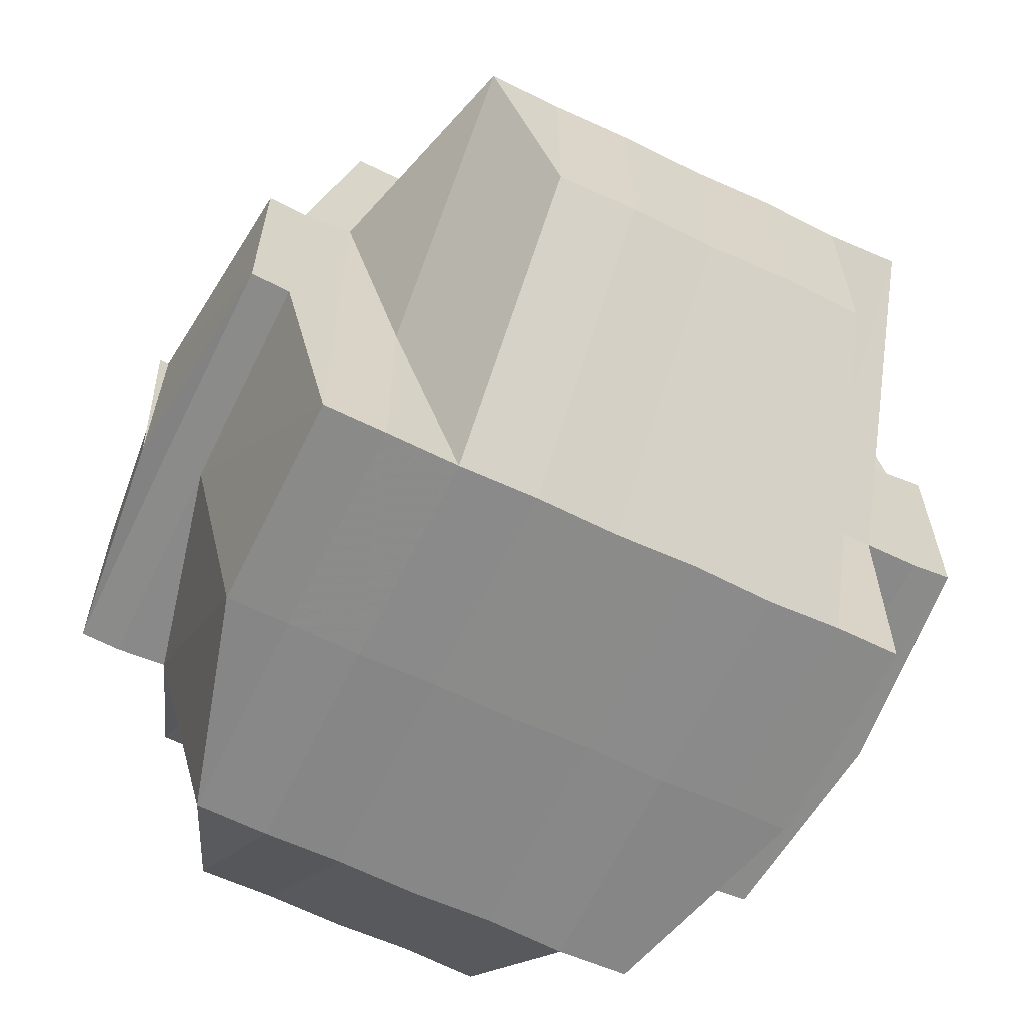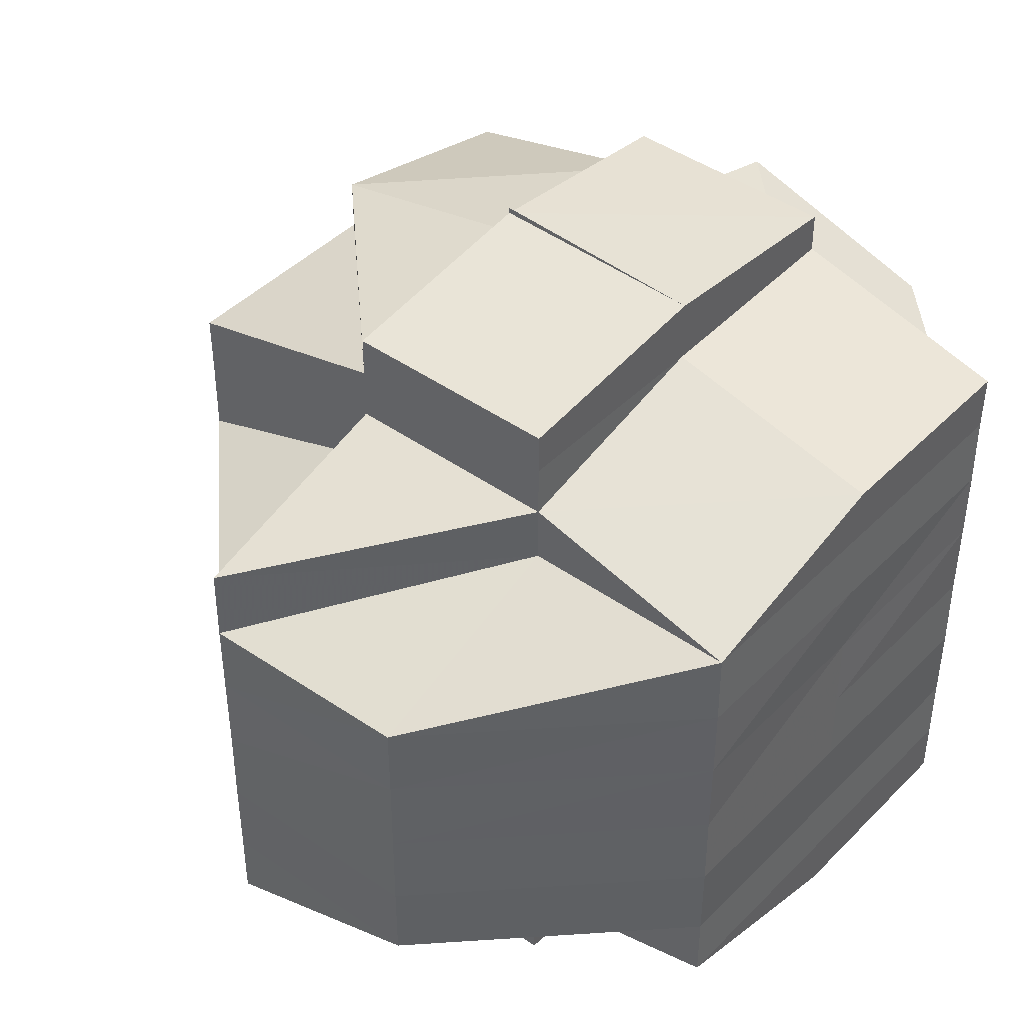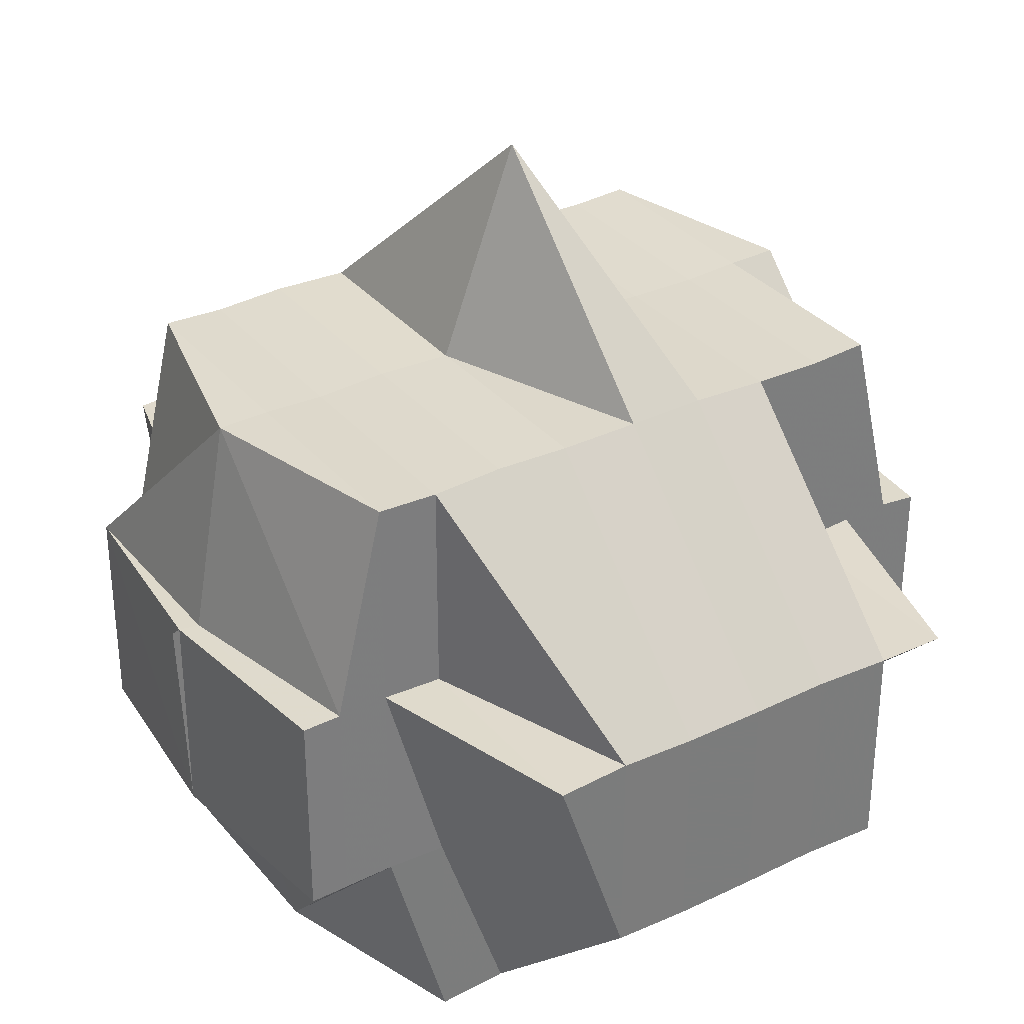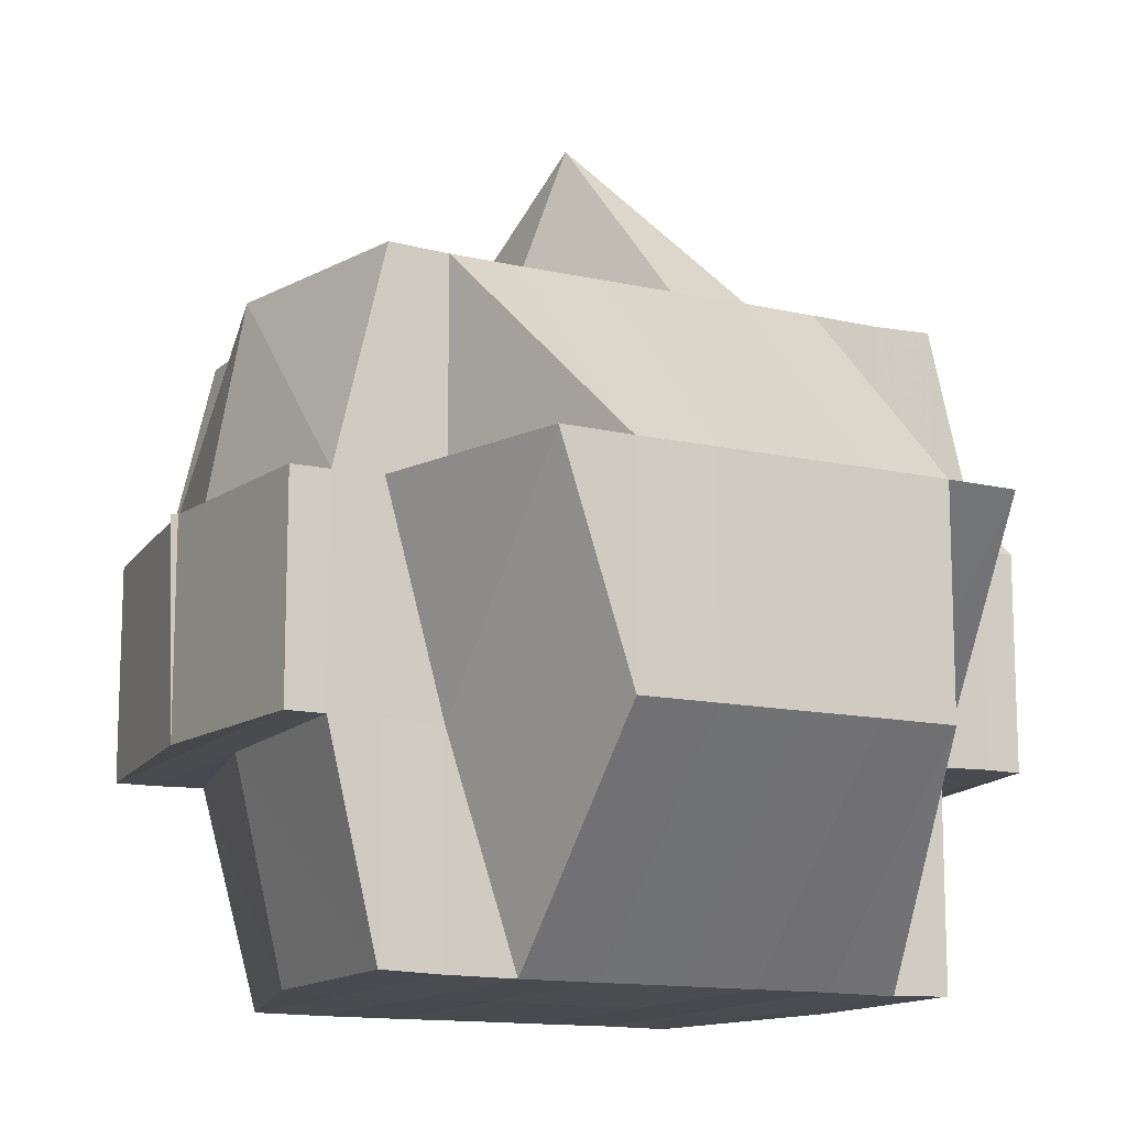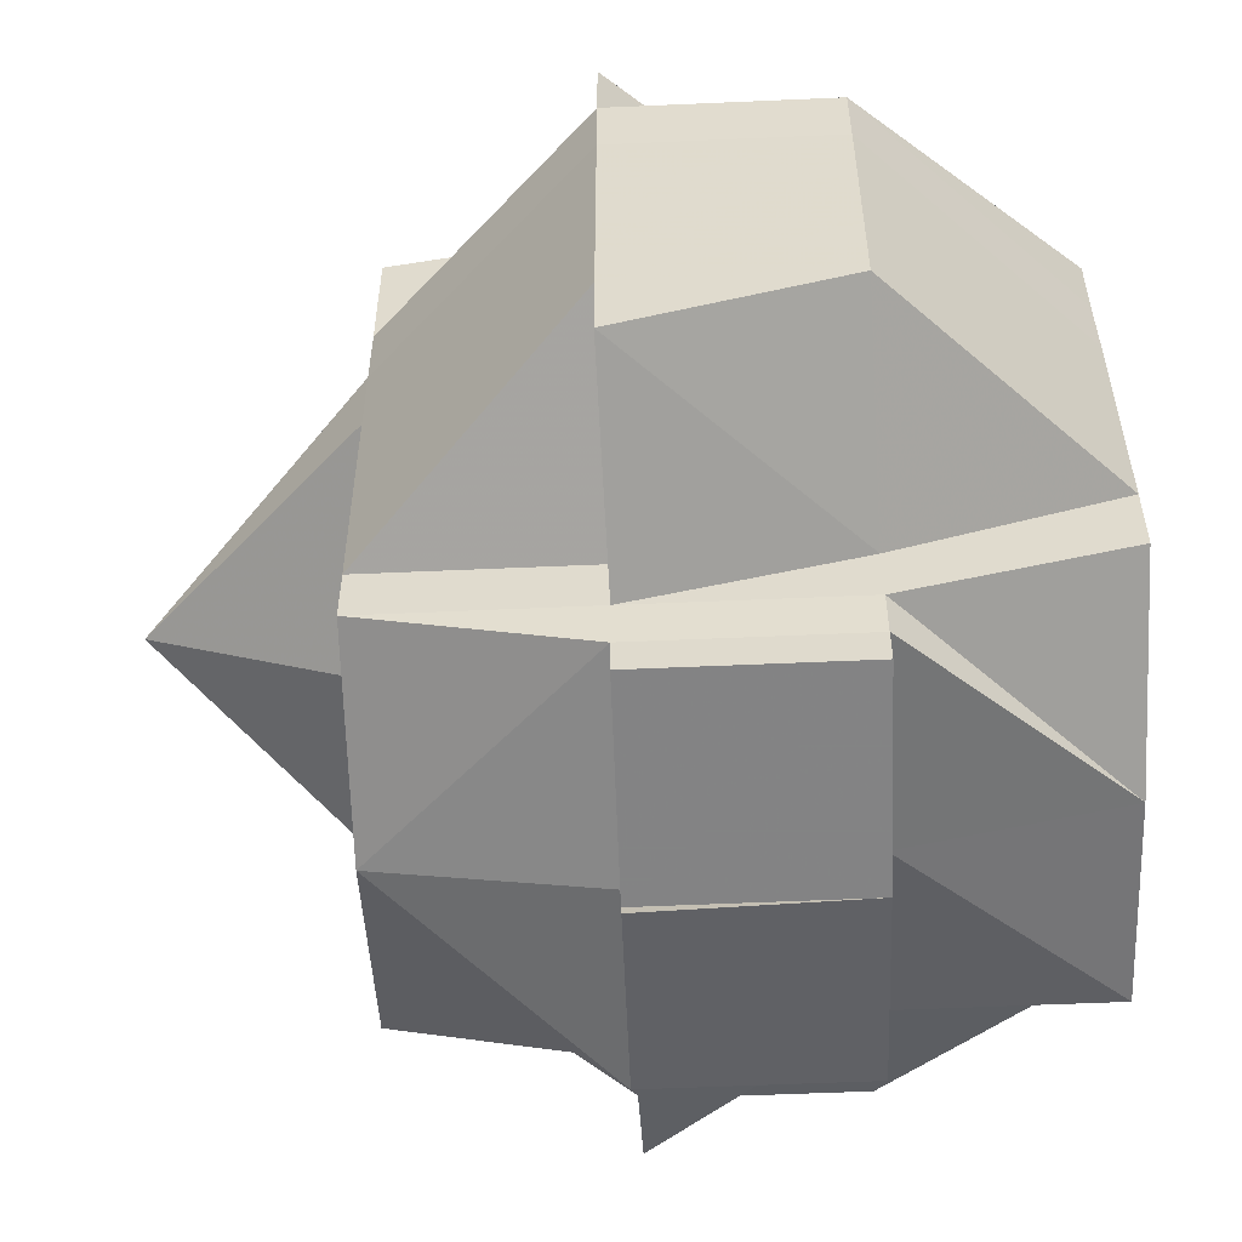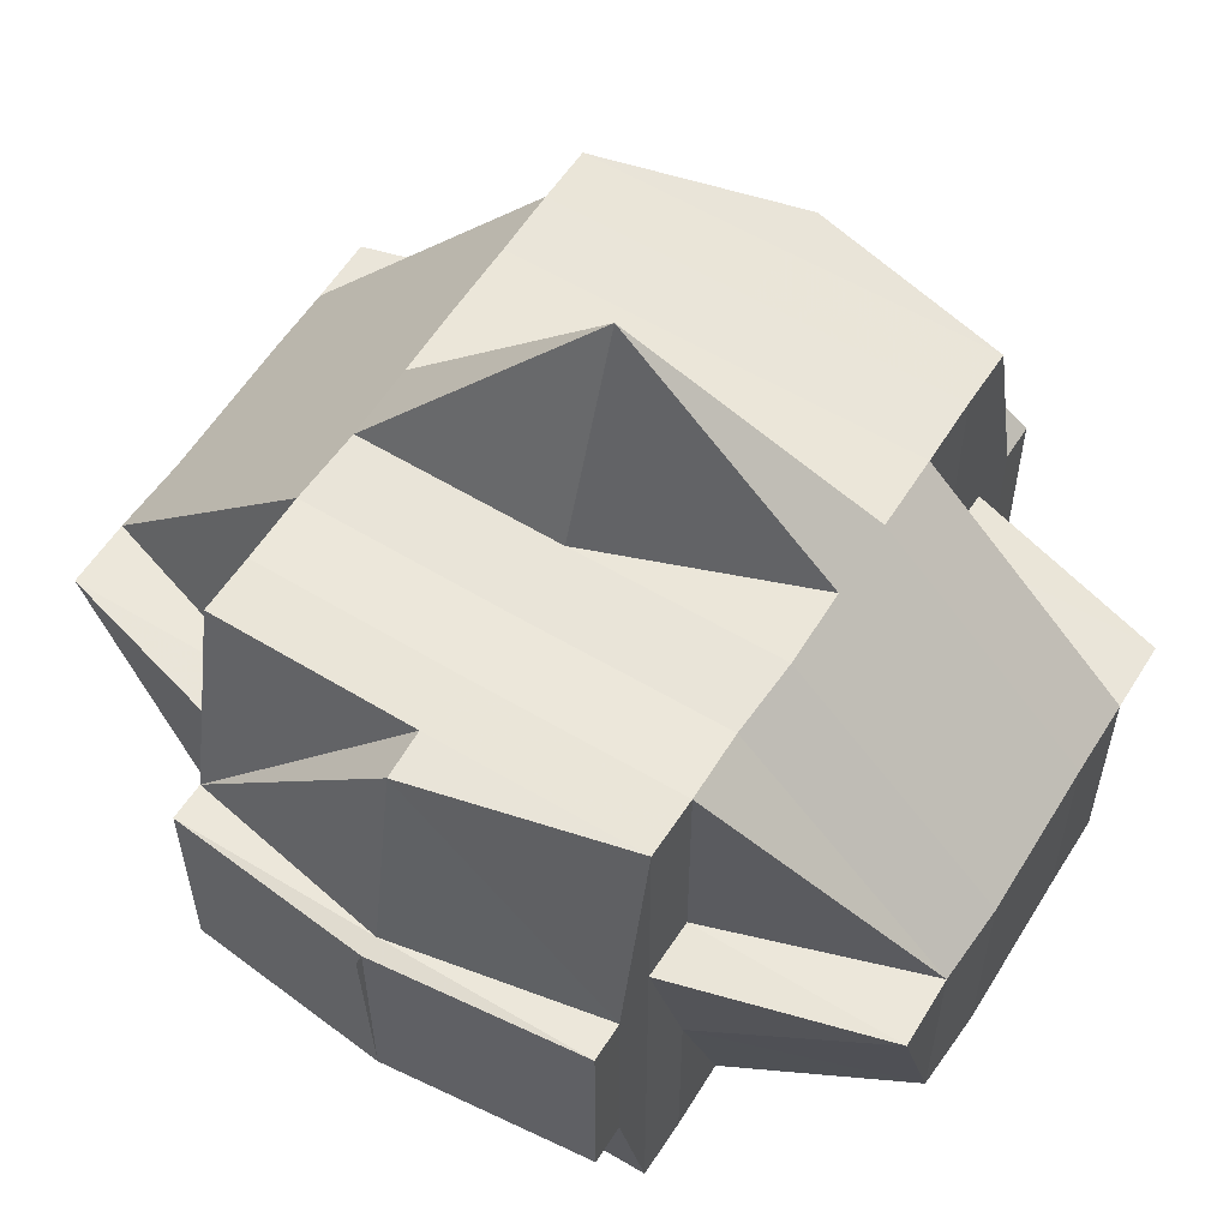
<metadata>
{"format":"obj","ext":"obj","renderer":"f3d","projection":"perspective","resolution":1024,"background":"white","views":[{"elev":-63.2,"azim":64.3,"up":"+Y"},{"elev":43.7,"azim":-49.9,"up":"+Z"},{"elev":32.8,"azim":-123.3,"up":"+Y"},{"elev":-13.3,"azim":62.7,"up":"+Y"},{"elev":-55.5,"azim":-87.3,"up":"+Z"},{"elev":57.7,"azim":32.1,"up":"+Y"}]}
</metadata>
<code>
o 3014
v 2171 1884 21.09
v 2171 1884 21.09
v 2171 1884 21.09
v 2171 1884 21.09
v 2171 1884 21.09
v 2171 1884 21.09
v 2171 1884 21.09
v 2171 1884 21.09
v 2171 1884 21.09
v 2171 1884 21.09
v 2171 1884 21.09
v 2171 1884 21.09
v 2171 1884 21.09
v 2171 1884 21.09
v 2171 1884 21.09
v 2171 1884 21.09
v 2171 1884 21.09
v 2171 1884 21.09
v 2171 1884 21.09
v 2171 1884 21.09
v 2171 1884 21.08
v 2171 1884 21.09
v 2171 1884 21.09
v 2171 1884 21.09
v 2171 1884 21.08
v 2171 1884 21.09
v 2171 1884 21.08
v 2171 1884 21.08
v 2171 1884 21.09
v 2171 1884 21.08
v 2171 1884 21.08
v 2171 1884 21.09
v 2171 1884 21.09
v 2171 1884 21.09
v 2171 1884 21.08
v 2171 1884 21.08
v 2171 1884 21.08
v 2171 1884 21.08
v 2171 1884 21.08
v 2171 1884 21.08
v 2171 1884 21.08
v 2171 1884 21.08
v 2171 1884 21.08
v 2171 1884 21.08
v 2171 1884 21.08
v 2171 1884 21.07
v 2171 1884 21.07
v 2171 1884 21.07
v 2171 1884 21.08
v 2171 1884 21.07
v 2171 1884 21.08
v 2171 1884 21.08
v 2171 1884 21.07
v 2171 1884 21.08
v 2171 1884 21.08
v 2171 1884 21.08
v 2171 1884 21.09
v 2171 1884 21.08
v 2171 1884 21.08
v 2171 1884 21.07
v 2171 1884 21.07
v 2171 1884 21.07
v 2171 1884 21.07
v 2171 1884 21.07
v 2171 1884 21.07
v 2171 1884 21.06
v 2171 1884 21.06
v 2171 1884 21.06
v 2171 1884 21.06
v 2171 1884 21.06
v 2171 1884 21.06
v 2171 1884 21.06
v 2171 1884 21.06
v 2171 1884 21.06
v 2171 1884 21.06
v 2171 1884 21.06
v 2171 1884 21.05
v 2171 1884 21.06
v 2171 1884 21.06
v 2171 1884 21.07
v 2171 1884 21.06
v 2171 1884 21.06
v 2171 1884 21.06
v 2171 1884 21.06
v 2171 1884 21.06
v 2171 1884 21.06
v 2171 1884 21.06
v 2171 1884 21.06
v 2171 1884 21.06
v 2171 1884 21.06
v 2171 1884 21.06
v 2171 1884 21.06
v 2171 1884 21.06
v 2171 1884 21.06
v 2171 1884 21.06
v 2171 1884 21.06
v 2171 1884 21.05
v 2171 1884 21.05
v 2171 1884 21.05
v 2171 1884 21.05
v 2171 1884 21.06
v 2171 1884 21.05
v 2171 1884 21.06
v 2171 1884 21.05
v 2171 1884 21.05
v 2171 1884 21.05
v 2171 1884 21.05
v 2171 1884 21.05
v 2171 1884 21.06
v 2171 1884 21.06
v 2171 1884 21.06
v 2171 1884 21.06
v 2171 1884 21.06
v 2171 1884 21.06
v 2171 1884 21.06
v 2171 1884 21.06
v 2171 1884 21.06
v 2171 1884 21.06
v 2171 1884 21.06
v 2171 1884 21.06
v 2171 1884 21.06
v 2171 1884 21.06
v 2171 1884 21.06
v 2171 1884 21.06
v 2171 1884 21.06
v 2171 1884 21.05
v 2171 1884 21.06
v 2171 1884 21.05
v 2171 1884 21.06
v 2171 1884 21.05
v 2171 1884 21.06
v 2171 1884 21.06
v 2171 1884 21.06
v 2171 1884 21.06
v 2171 1884 21.06
v 2171 1884 21.05
v 2171 1884 21.05
v 2171 1884 21.05
v 2171 1884 21.05
v 2171 1884 21.05
v 2171 1884 21.05
v 2171 1884 21.05
v 2171 1884 21.05
v 2171 1884 21.05
v 2171 1884 21.05
v 2171 1884 21.06
v 2171 1884 21.05
v 2171 1884 21.05
v 2171 1884 21.05
v 2171 1884 21.05
v 2171 1884 21.05
v 2171 1884 21.05
v 2171 1884 21.05
v 2171 1884 21.05
v 2171 1884 21.05
v 2171 1884 21.05
v 2171 1884 21.05
v 2171 1884 21.05
v 2171 1884 21.05
v 2171 1884 21.09
v 2171 1884 21.09
v 2171 1884 21.09
v 2171 1884 21.09
v 2171 1884 21.09
v 2171 1884 21.09
v 2171 1884 21.09
v 2171 1884 21.09
v 2171 1884 21.09
v 2171 1884 21.08
v 2171 1884 21.09
v 2171 1884 21.08
v 2171 1884 21.08
v 2171 1884 21.08
v 2171 1884 21.08
v 2171 1884 21.08
v 2171 1884 21.09
v 2171 1884 21.09
v 2171 1884 21.09
v 2171 1884 21.08
v 2171 1884 21.09
v 2171 1884 21.08
v 2171 1884 21.08
v 2171 1884 21.08
v 2171 1884 21.08
v 2171 1884 21.08
v 2171 1884 21.08
v 2171 1884 21.08
v 2171 1884 21.08
v 2171 1884 21.08
v 2171 1884 21.08
v 2171 1884 21.08
v 2171 1884 21.08
v 2171 1884 21.08
v 2171 1884 21.07
v 2171 1884 21.07
v 2171 1884 21.08
v 2171 1884 21.07
v 2171 1884 21.08
v 2171 1884 21.08
v 2171 1884 21.07
v 2171 1884 21.08
v 2171 1884 21.08
v 2171 1884 21.07
v 2171 1884 21.08
v 2171 1884 21.08
v 2171 1884 21.08
v 2171 1884 21.08
v 2171 1884 21.08
v 2171 1884 21.08
v 2171 1884 21.08
v 2171 1884 21.08
v 2171 1884 21.08
v 2171 1884 21.07
v 2171 1884 21.07
v 2171 1884 21.07
v 2171 1884 21.07
v 2171 1884 21.07
v 2171 1884 21.07
v 2171 1884 21.07
v 2171 1884 21.07
v 2171 1884 21.07
v 2171 1884 21.07
v 2171 1884 21.07
v 2171 1884 21.07
v 2171 1884 21.06
v 2171 1884 21.06
v 2171 1884 21.06
v 2171 1884 21.06
v 2171 1884 21.06
v 2171 1884 21.06
v 2171 1884 21.06
v 2171 1884 21.06
v 2171 1884 21.07
v 2171 1884 21.08
v 2171 1884 21.08
v 2171 1884 21.08
v 2171 1884 21.08
v 2171 1884 21.08
v 2171 1884 21.08
v 2171 1884 21.08
v 2171 1884 21.08
v 2171 1884 21.08
v 2171 1884 21.08
v 2171 1884 21.08
v 2171 1884 21.08
v 2171 1884 21.08
v 2171 1884 21.06
v 2171 1884 21.06
v 2171 1884 21.06
v 2171 1884 21.06
v 2171 1884 21.06
v 2171 1884 21.06
v 2171 1884 21.06
v 2171 1884 21.06
v 2171 1884 21.06
v 2171 1884 21.06
v 2171 1884 21.06
v 2171 1884 21.05
v 2171 1884 21.05
v 2171 1884 21.05
v 2171 1884 21.05
v 2171 1884 21.05
f 1 2 3
f 4 5 3
f 1 6 7
f 6 8 9
f 4 10 11
f 10 12 13
f 14 15 11
f 16 17 14
f 15 18 13
f 19 20 15
f 20 21 22
f 22 23 18
f 15 22 24
f 22 25 23
f 26 22 15
f 27 28 25
f 29 30 26
f 31 30 32
f 29 33 34
f 30 35 33
f 36 37 30
f 37 38 39
f 39 40 41
f 42 41 43
f 44 45 39
f 44 46 45
f 47 46 44
f 46 48 45
f 49 47 44
f 47 50 46
f 49 51 52
f 53 47 49
f 54 52 55
f 56 55 57
f 58 59 54
f 53 60 47
f 60 50 47
f 61 60 53
f 50 62 46
f 46 62 48
f 60 63 50
f 50 64 62
f 63 64 50
f 65 63 60
f 61 65 60
f 63 66 64
f 65 67 63
f 67 66 63
f 67 68 66
f 69 68 70
f 68 71 72
f 73 74 71
f 66 75 64
f 76 77 73
f 78 79 75
f 64 75 80
f 64 80 62
f 79 81 82
f 83 82 75
f 84 85 83
f 75 82 86
f 75 86 80
f 82 87 86
f 87 88 89
f 82 90 87
f 86 87 91
f 92 90 82
f 93 94 88
f 90 95 96
f 92 97 90
f 90 97 93
f 98 97 92
f 73 98 92
f 99 98 73
f 97 100 93
f 93 100 101
f 97 102 100
f 101 100 103
f 100 104 103
f 105 106 104
f 106 107 108
f 103 108 109
f 101 103 110
f 110 111 112
f 110 103 113
f 103 114 113
f 114 115 116
f 117 118 110
f 113 114 119
f 120 117 121
f 122 110 121
f 121 110 123
f 113 119 124
f 119 114 125
f 114 126 127
f 127 128 129
f 130 126 131
f 119 125 132
f 124 119 132
f 133 134 124
f 132 125 135
f 136 137 130
f 126 137 99
f 104 137 126
f 138 139 136
f 139 140 141
f 137 142 143
f 137 143 144
f 145 144 146
f 147 148 137
f 149 148 150
f 148 151 152
f 150 102 153
f 154 139 102
f 98 152 155
f 156 154 98
f 77 156 98
f 102 157 158
f 102 159 157
f 160 161 7
f 162 163 160
f 164 165 161
f 161 166 9
f 161 167 166
f 168 169 167
f 168 29 161
f 170 168 161
f 170 171 168
f 171 54 168
f 172 171 170
f 173 174 171
f 175 172 170
f 176 175 170
f 176 177 178
f 179 175 180
f 174 181 182
f 175 183 172
f 184 185 175
f 185 186 183
f 187 183 175
f 183 188 189
f 190 191 188
f 183 190 192
f 193 190 183
f 193 194 190
f 194 195 190
f 190 195 196
f 197 194 193
f 198 197 193
f 198 199 28
f 27 198 187
f 200 197 198
f 201 198 27
f 201 200 198
f 202 201 27
f 200 203 197
f 202 27 204
f 204 27 205
f 204 205 22
f 206 204 22
f 206 202 204
f 207 208 206
f 209 202 206
f 208 210 209
f 211 209 206
f 209 212 202
f 212 201 202
f 45 212 209
f 45 48 212
f 212 213 201
f 48 213 212
f 213 200 201
f 48 214 213
f 62 214 48
f 62 80 214
f 213 215 200
f 214 215 213
f 215 203 200
f 80 216 214
f 214 216 215
f 80 86 216
f 86 91 216
f 216 217 215
f 216 91 217
f 215 217 203
f 91 121 217
f 217 121 218
f 217 218 203
f 121 123 218
f 203 218 219
f 203 219 197
f 197 219 194
f 218 123 220
f 218 220 219
f 123 124 220
f 219 221 194
f 219 220 221
f 194 221 195
f 220 124 222
f 220 222 221
f 124 132 222
f 221 223 195
f 221 222 223
f 222 132 224
f 222 224 223
f 132 135 224
f 223 224 61
f 224 135 65
f 224 65 61
f 135 67 65
f 135 225 67
f 125 225 135
f 125 226 225
f 225 226 227
f 228 226 229
f 225 230 231
f 226 232 230
f 223 61 233
f 195 223 233
f 233 61 53
f 195 233 196
f 233 53 234
f 196 233 234
f 234 53 49
f 196 234 182
f 234 49 235
f 182 234 235
f 182 235 54
f 235 49 236
f 235 236 54
f 236 237 238
f 239 240 241
f 242 243 240
f 244 245 246
f 247 248 249
f 250 251 248
f 252 253 254
f 255 256 257
f 258 259 260
f 261 259 262

</code>
